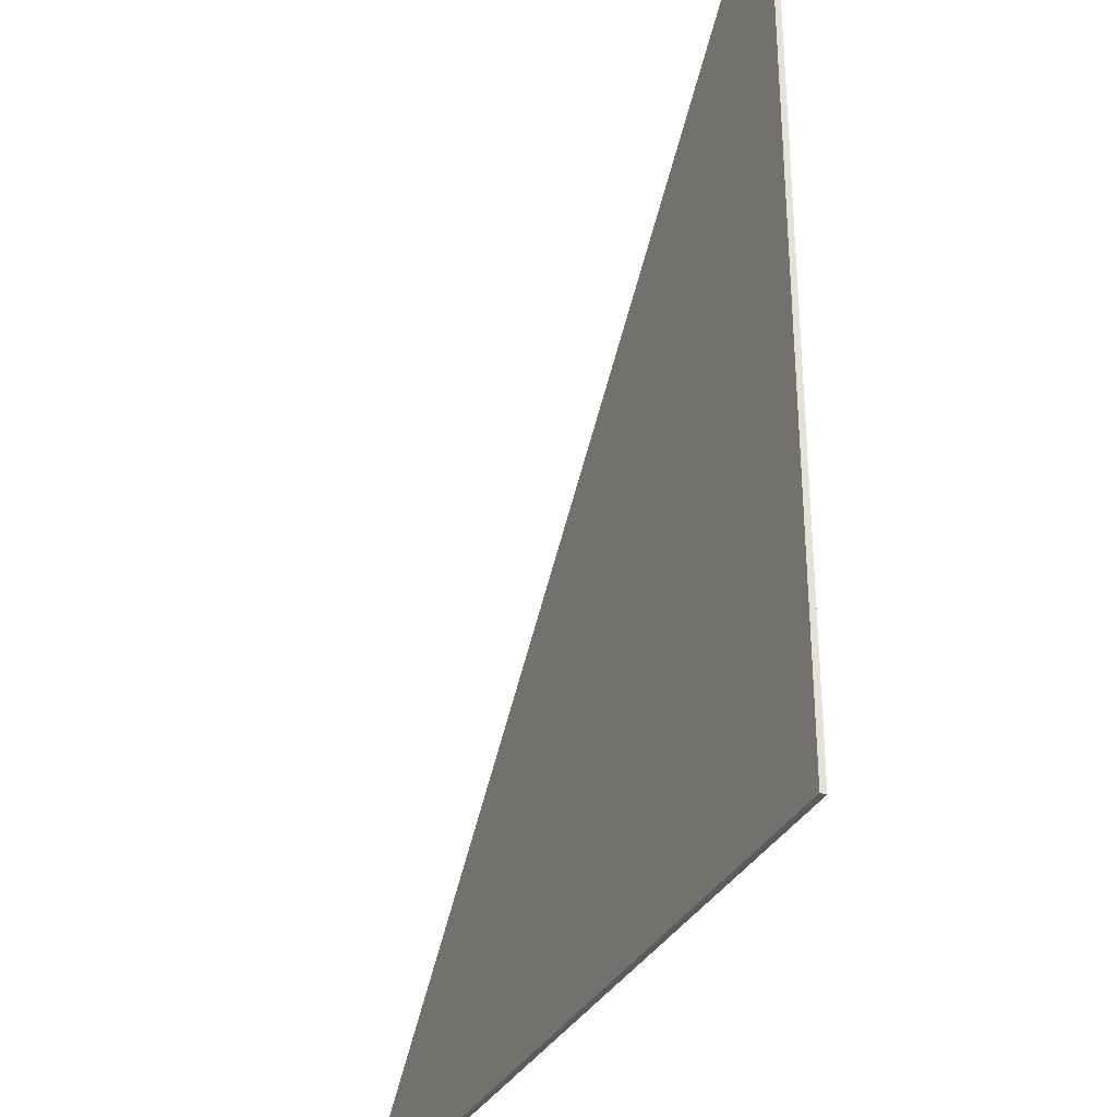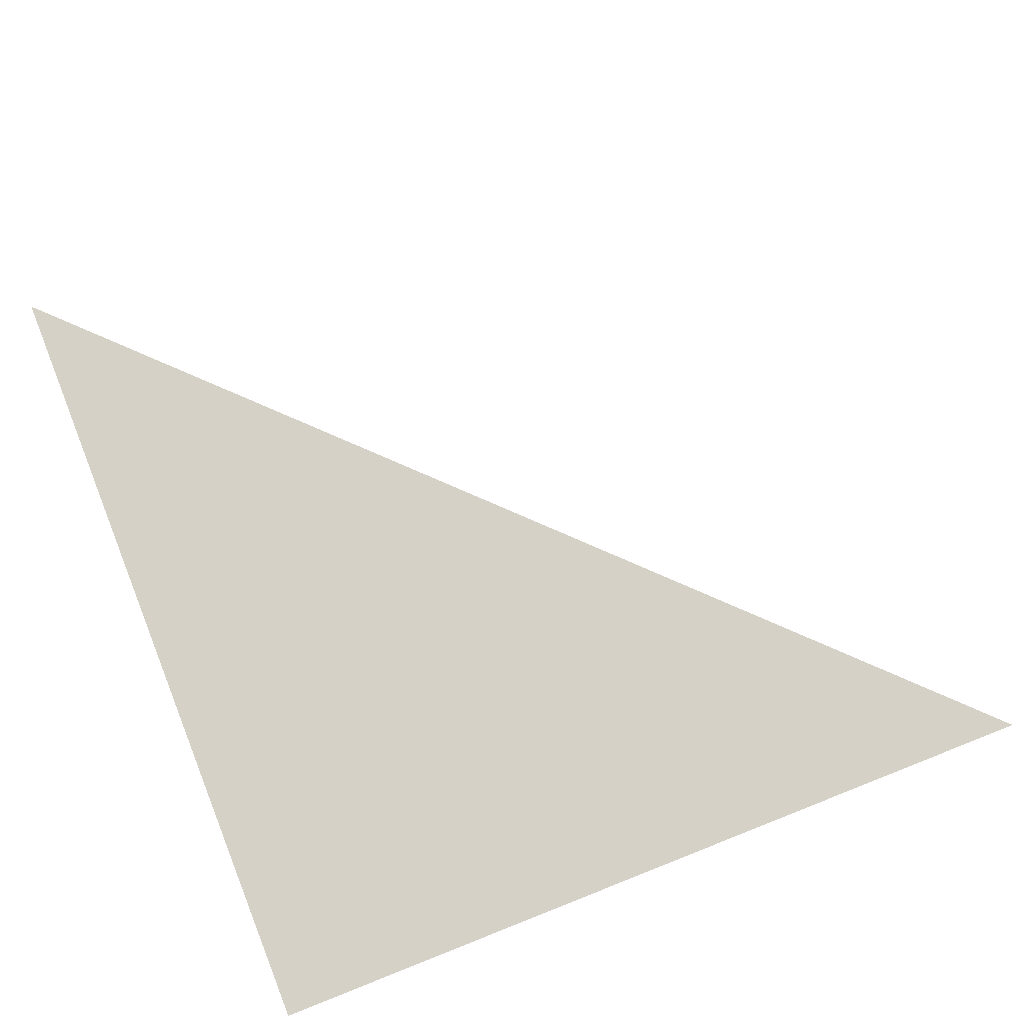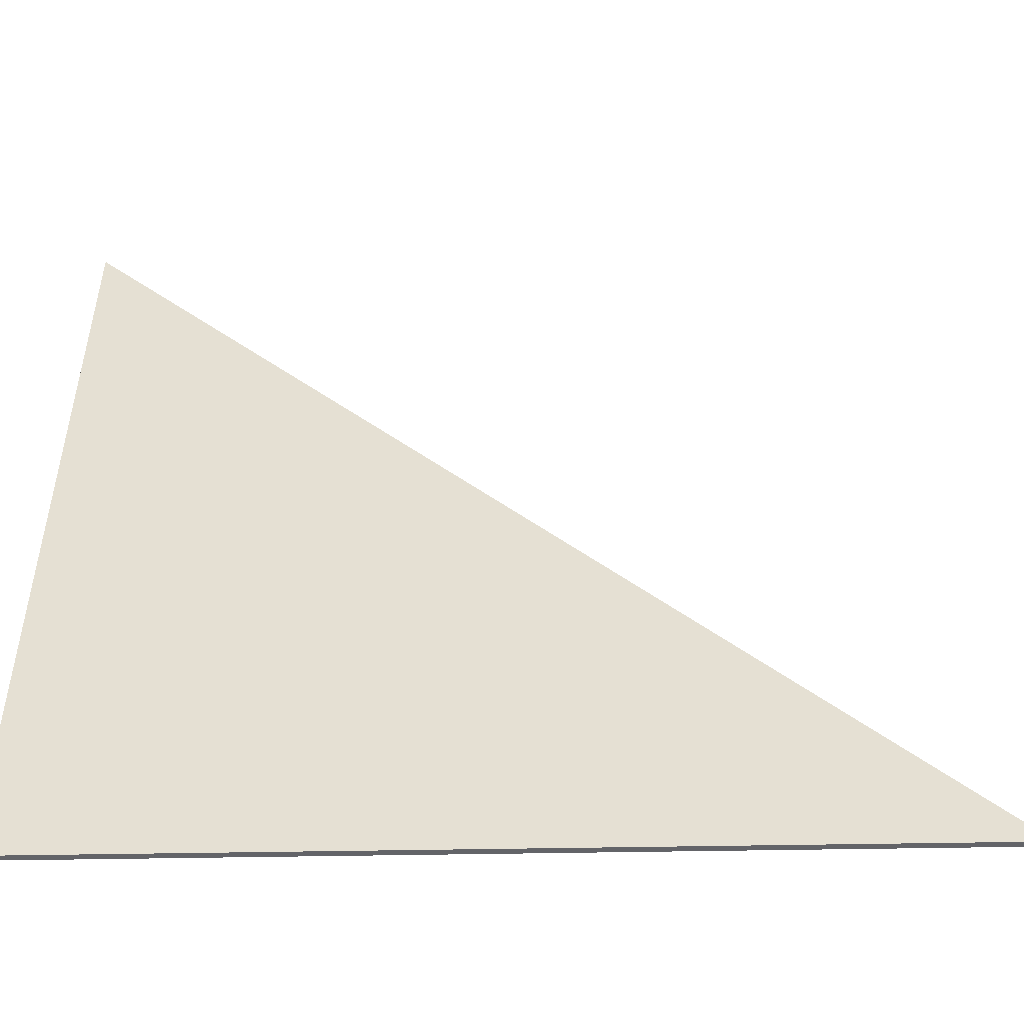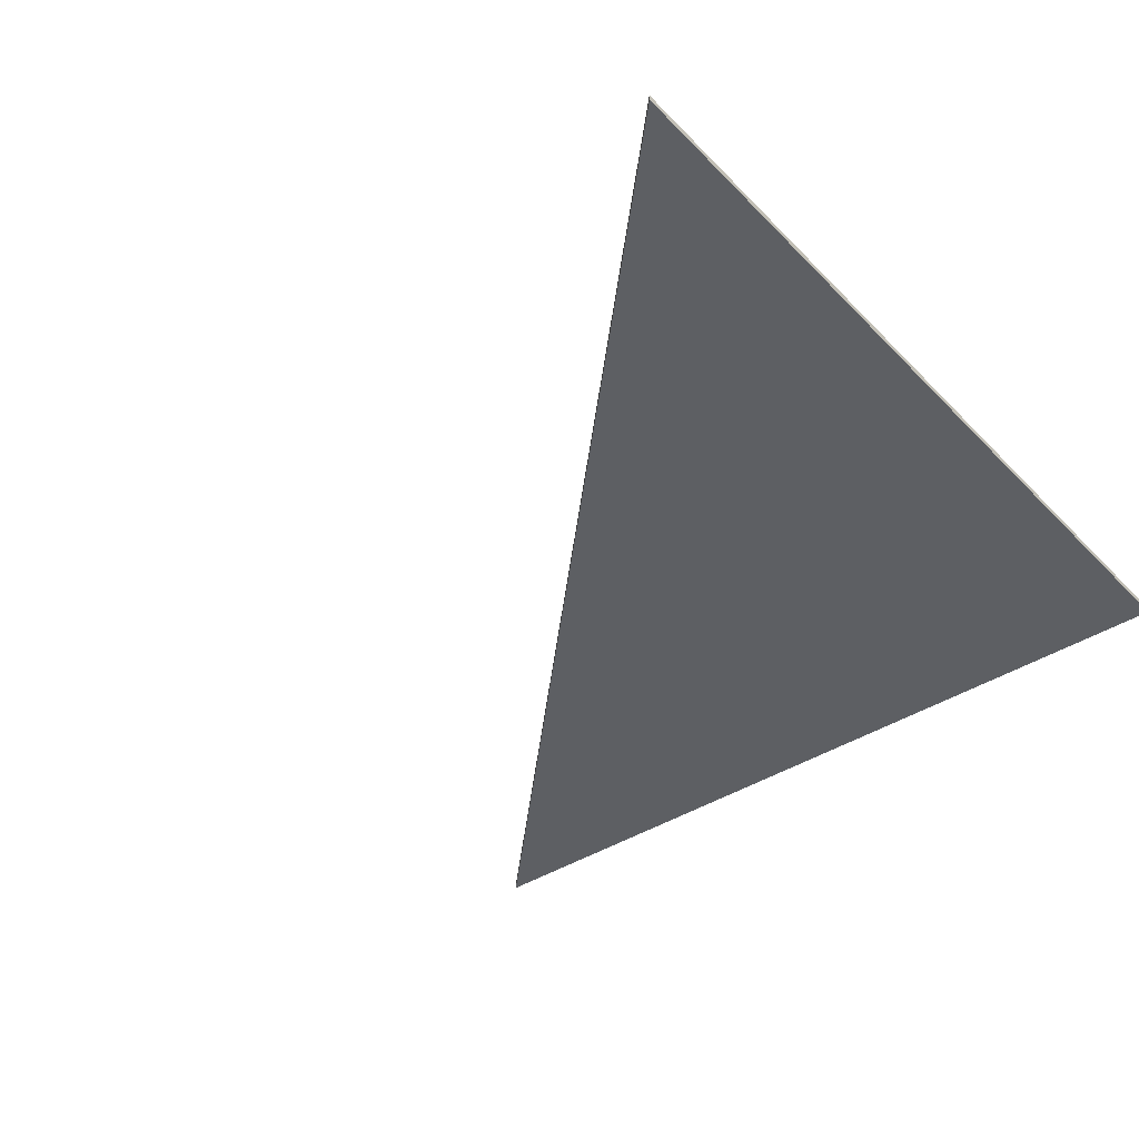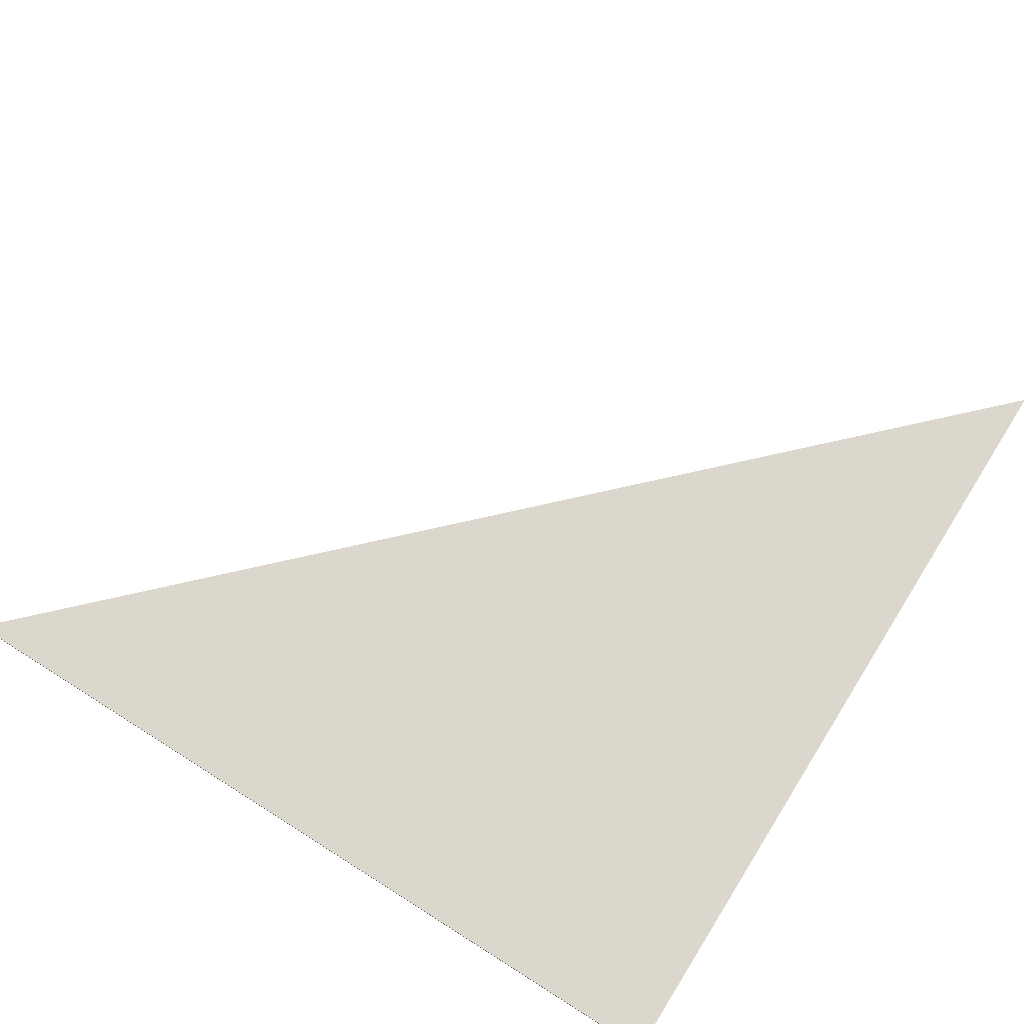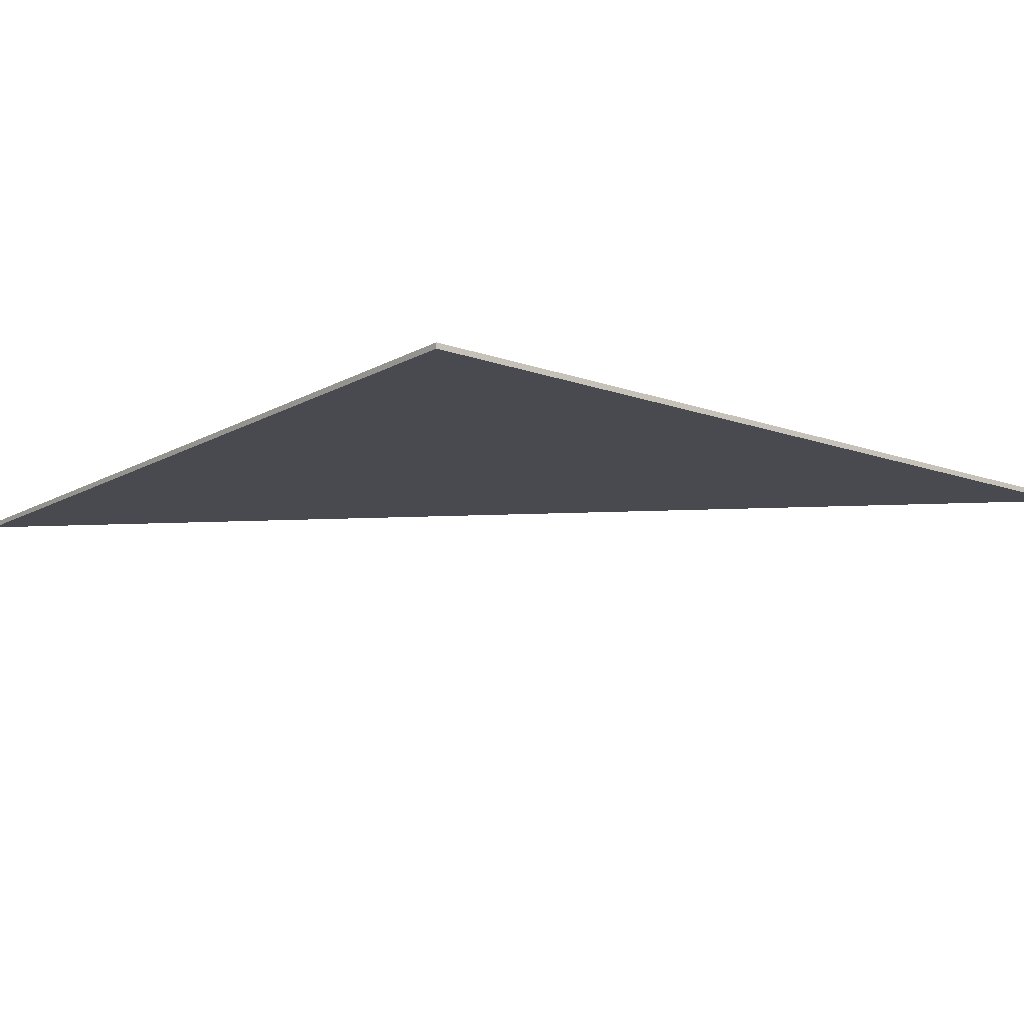
<metadata>
{"format":"obj","ext":"obj","renderer":"f3d","projection":"perspective","resolution":1024,"background":"white","views":[{"elev":-32.4,"azim":66.6,"up":"+Y"},{"elev":78.7,"azim":68.5,"up":"+Z"},{"elev":-51.3,"azim":-178.9,"up":"+Y"},{"elev":-39.9,"azim":-51.2,"up":"+Z"},{"elev":73.0,"azim":32.2,"up":"+Z"},{"elev":-13.6,"azim":51.1,"up":"+Z"}]}
</metadata>
<code>
g object_1
v 27.98 2.698 2.193
v 27.98 2.698 2.33
v 27.98 23.67 2.193
v 27.98 23.67 2.33
v 27.98 23.67 2.193
v 27.98 23.67 2.33
v 7.009 2.698 2.193
v 7.009 2.698 2.33
v 7.009 2.698 2.193
v 7.009 2.698 2.33
v 27.98 2.698 2.193
v 27.98 2.698 2.33
v 27.98 2.698 2.193
v 27.98 23.67 2.193
v 7.009 2.698 2.193
v 27.98 2.698 2.33
v 27.98 23.67 2.33
v 7.009 2.698 2.33
f 1 3 4 2
f 5 7 8 6
f 9 11 12 10
f 14 13 15
f 17 18 16

</code>
